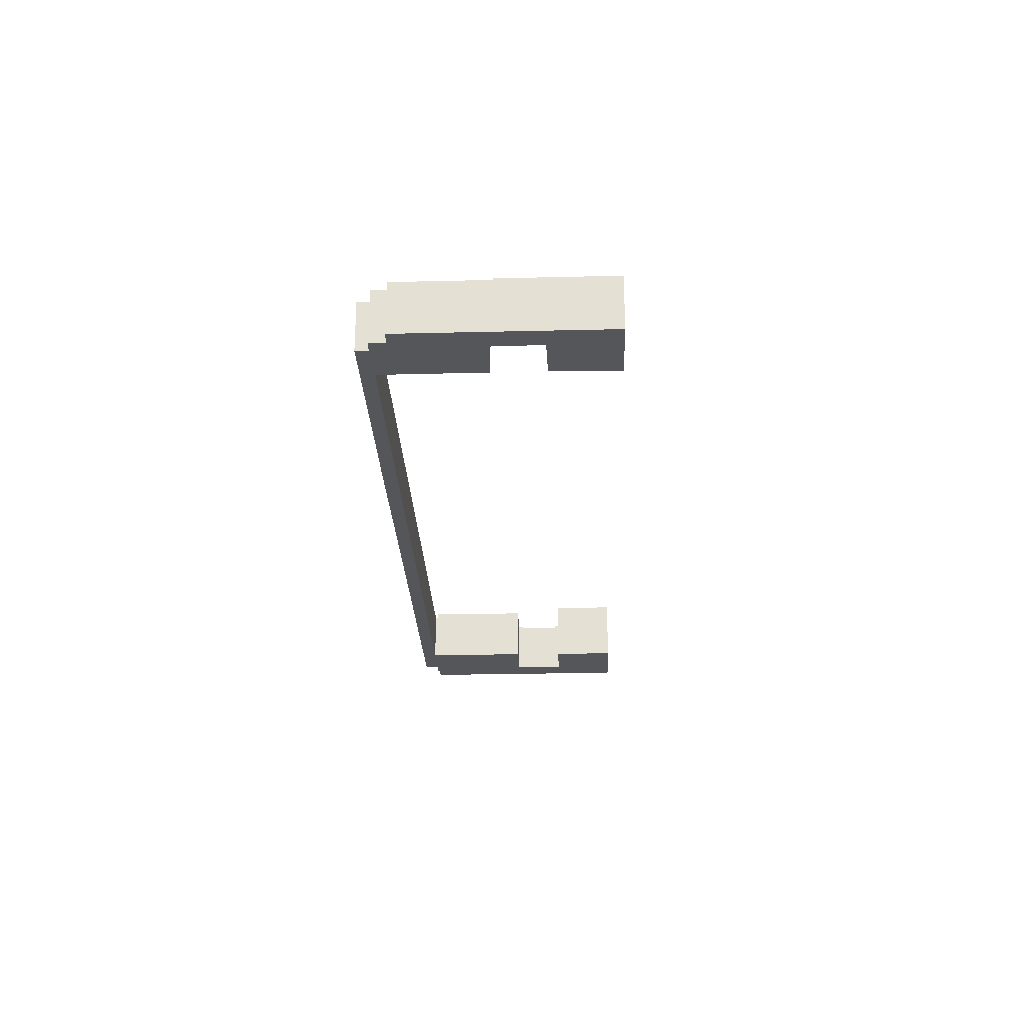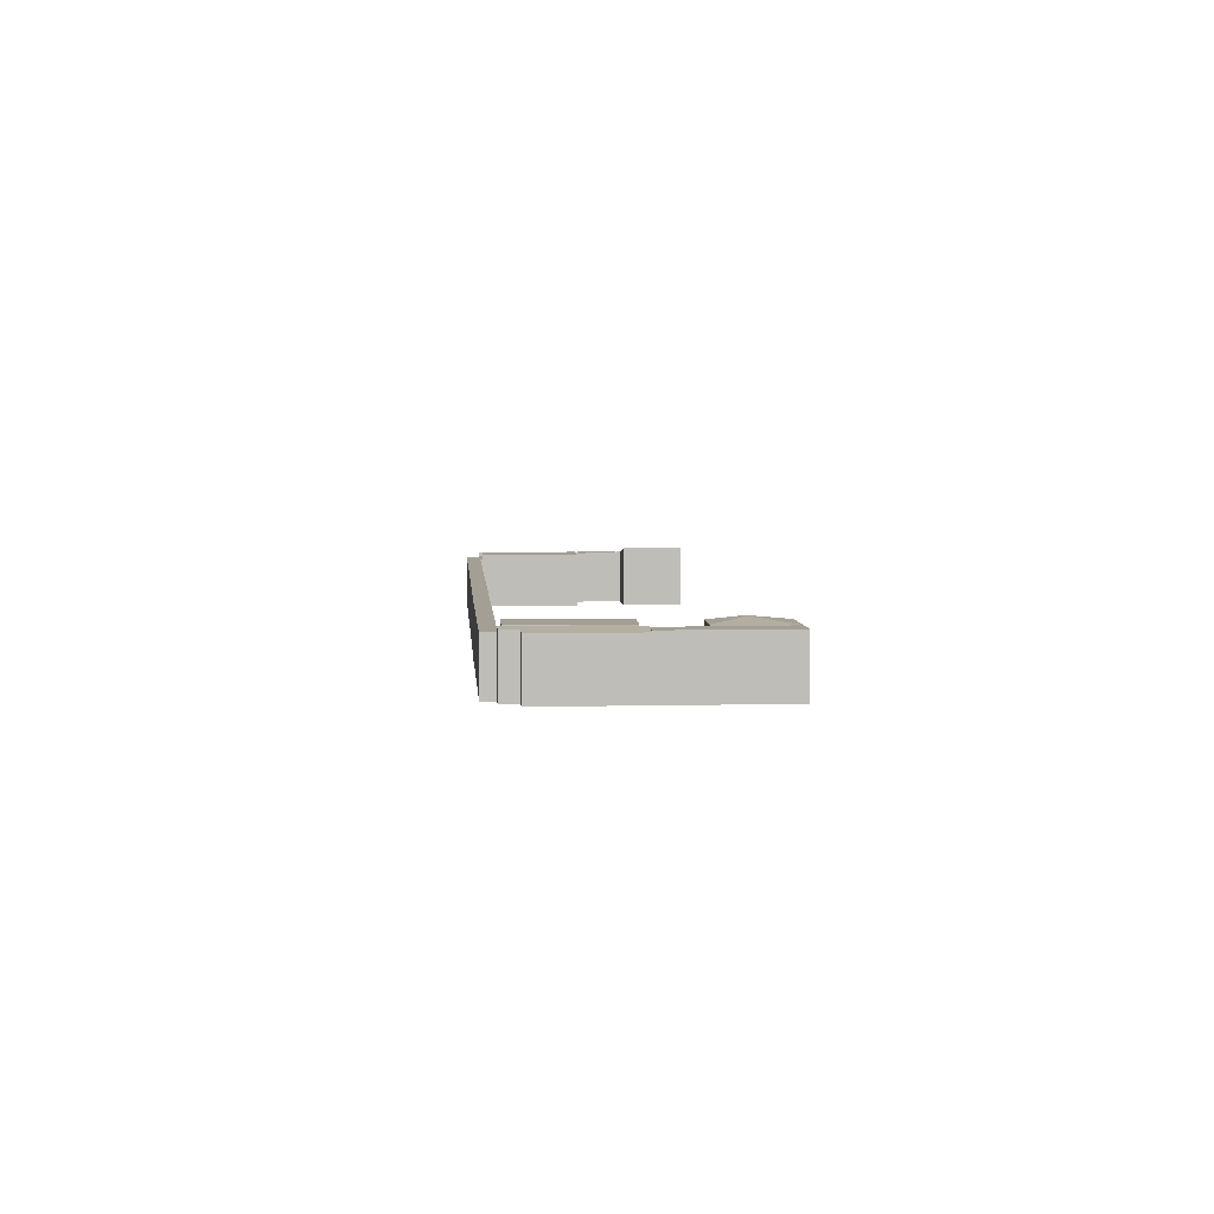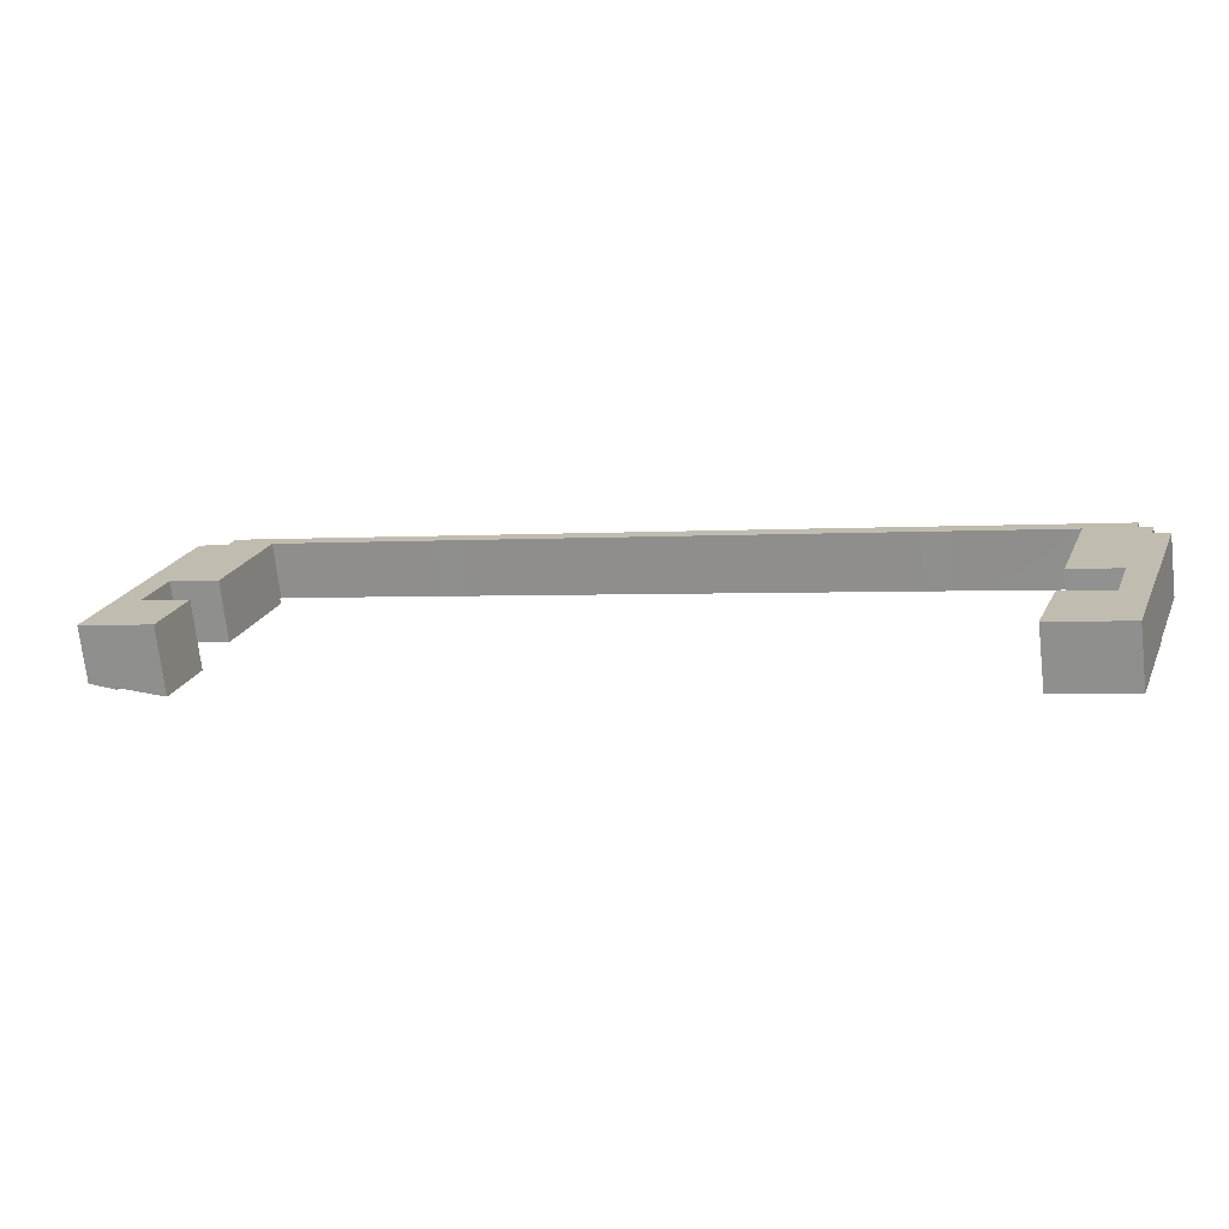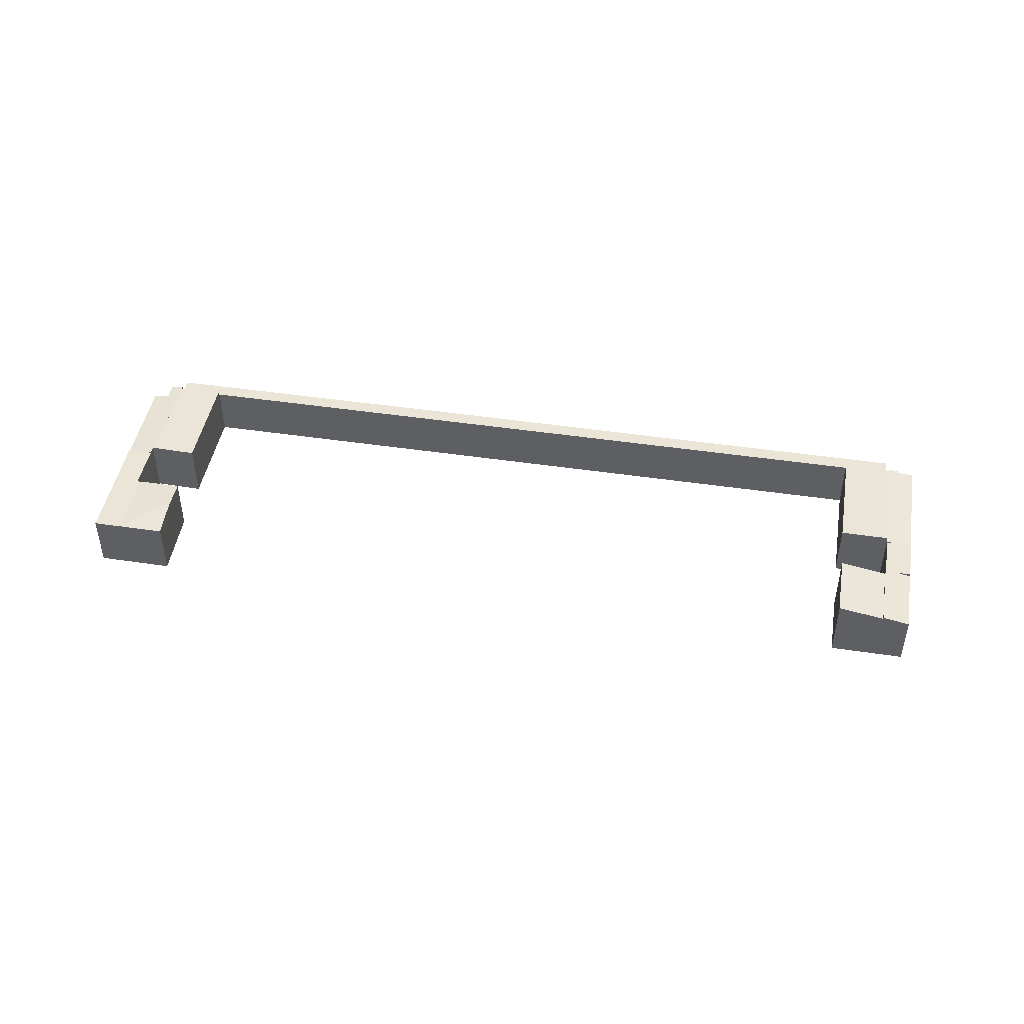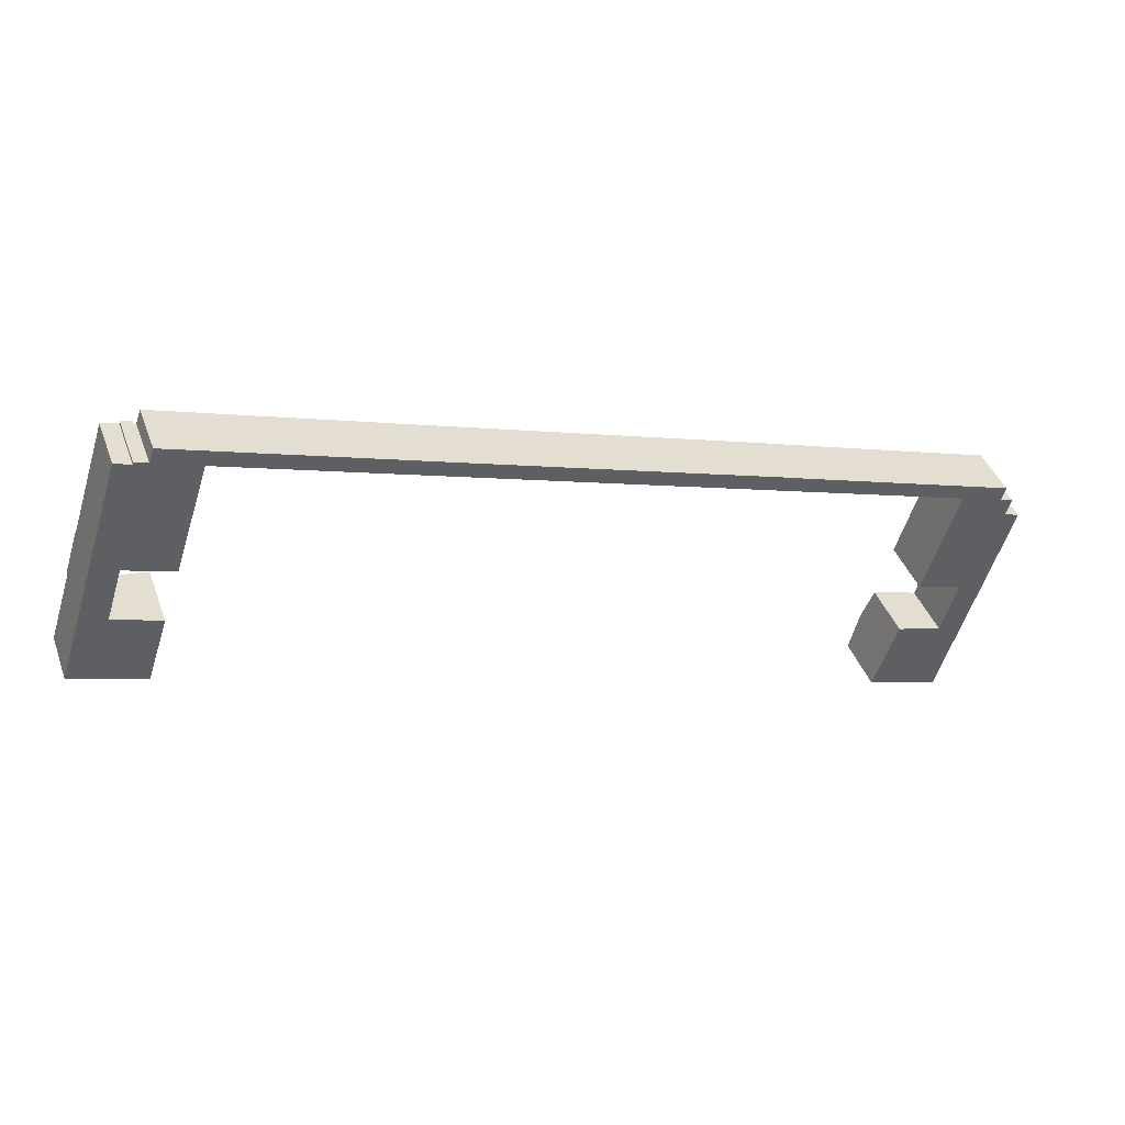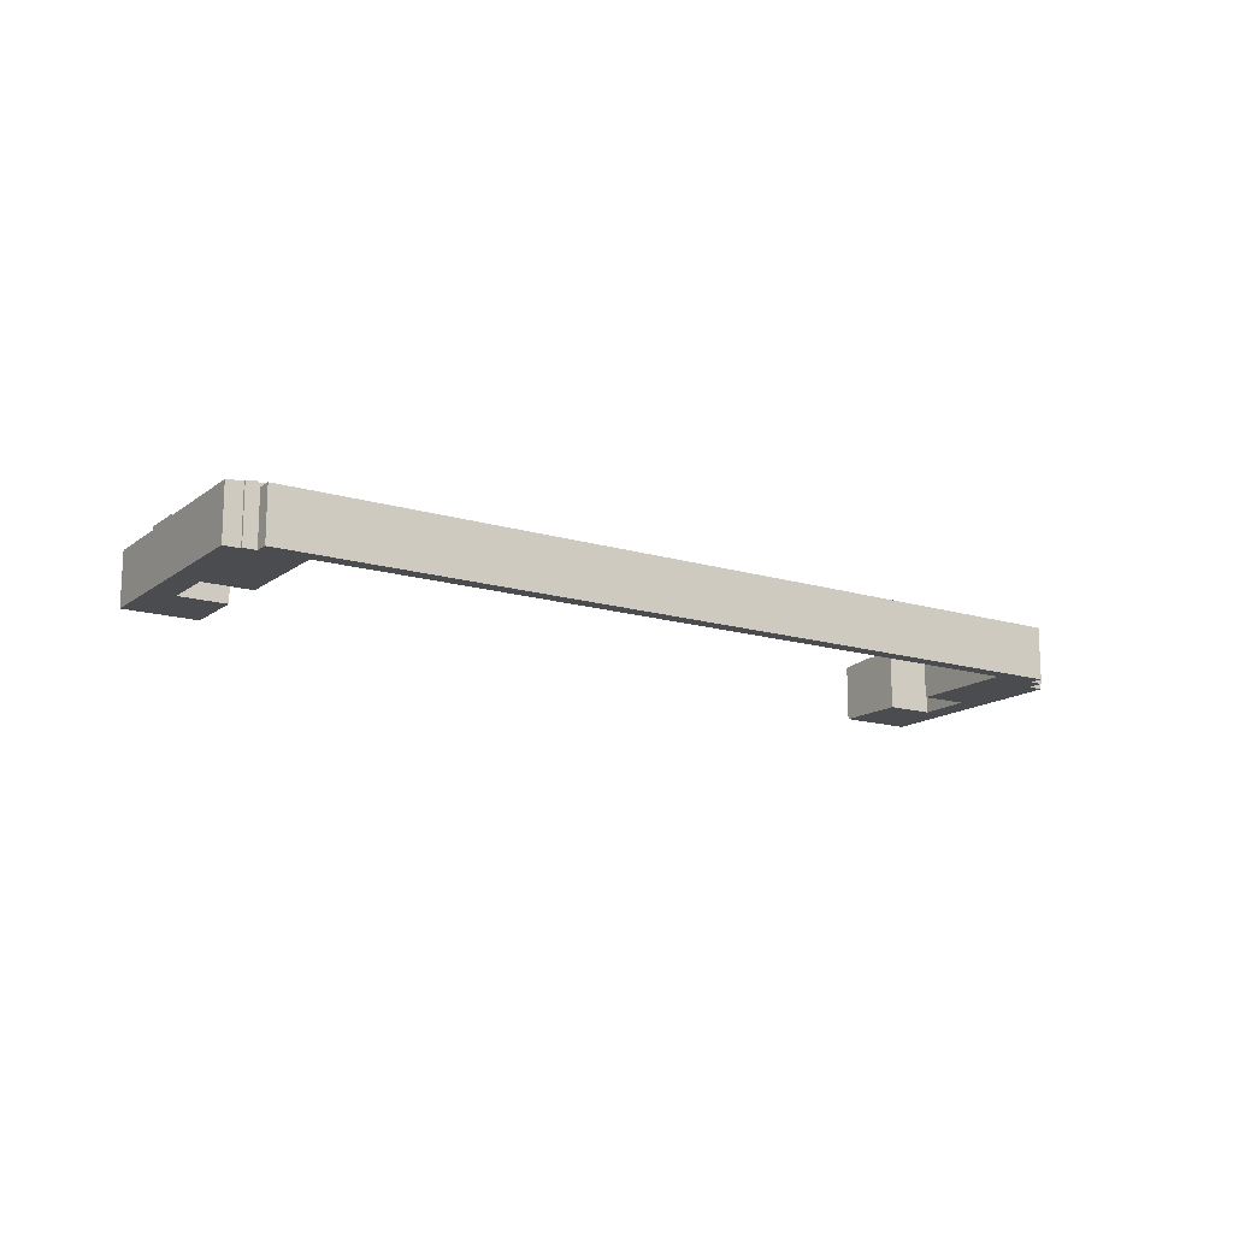
<metadata>
{"format":"obj","ext":"obj","renderer":"f3d","projection":"perspective","resolution":1024,"background":"white","views":[{"elev":-25.3,"azim":110.2,"up":"+Y"},{"elev":5.3,"azim":103.7,"up":"+Y"},{"elev":-72.1,"azim":6.5,"up":"+Z"},{"elev":45.7,"azim":-152.2,"up":"+Y"},{"elev":41.6,"azim":-19.4,"up":"+Z"},{"elev":-15.1,"azim":-14.9,"up":"+Y"}]}
</metadata>
<code>
v  83.36 5.212 -3.962
v  87.62 5.212 -4.959
v  87.62 5.212 -5.352
v  87.73 5.212 -4.999
v  9.353 5.212 20.19
v  9.449 5.212 20.49
v  13.86 5.212 18.72
v  9.68 5.212 20.42
v  10.14 5.212 21.75
v  13.94 5.212 18.98
v  20.97 5.212 18.22
v  14.04 5.212 18.95
v  17.95 5.212 17.68
v  18.82 5.212 17.39
v  27.35 5.212 14.61
v  32.51 5.212 14.45
v  28.91 5.212 14.1
v  31.74 5.212 13.18
v  34.35 5.212 12.32
v  51.98 5.212 8.1
v  42.17 5.212 9.77
v  44.8 5.212 8.912
v  52.58 5.212 6.37
v  64.77 5.212 3.945
v  55.24 5.212 5.503
v  63 5.212 2.971
v  65.66 5.212 2.102
v  67.64 5.212 2.976
v  68.37 5.212 1.216
v  88.03 5.212 -3.72
v  70.74 5.212 0.443
v  73.43 5.212 -0.433
v  76.11 5.212 -1.309
v  83.08 5.212 -3.583
v  83.44 5.212 -3.702
v  88.03 2.278e-16 -3.72
v  87.62 3.037e-16 -4.959
v  87.73 3.061e-16 -4.999
v  87.62 3.277e-16 -5.352
v  13.94 -1.162e-15 18.98
v  13.86 -1.146e-15 18.72
v  9.449 -1.254e-15 20.49
v  9.68 -1.25e-15 20.42
v  10.14 -1.332e-15 21.75
v  20.97 -1.116e-15 18.22
v  32.51 -8.845e-16 14.45
v  51.98 -4.96e-16 8.1
v  64.77 -2.416e-16 3.945
v  67.64 -1.822e-16 2.976
v  83.36 2.426e-16 -3.962
v  83.44 2.267e-16 -3.702
v  83.08 2.194e-16 -3.583
v  76.11 8.015e-17 -1.309
v  73.43 2.651e-17 -0.433
v  70.74 -2.713e-17 0.443
v  68.37 -7.446e-17 1.216
v  65.66 -1.287e-16 2.102
v  63 -1.819e-16 2.971
v  55.24 -3.37e-16 5.503
v  52.58 -3.9e-16 6.37
v  44.8 -5.457e-16 8.912
v  42.17 -5.982e-16 9.77
v  34.35 -7.544e-16 12.32
v  31.74 -8.067e-16 13.18
v  28.91 -8.631e-16 14.1
v  27.35 -8.944e-16 14.61
v  18.82 -1.065e-15 17.39
v  17.95 -1.082e-15 17.68
v  14.04 -1.16e-15 18.95
v  9.353 -1.236e-15 20.19
v  84.44 5.728 -15.13
v  83.36 5.728 -3.962
v  87.62 5.728 -5.352
v  80.19 5.728 -13.86
v  80.19 8.486e-16 -13.86
v  84.44 9.264e-16 -15.13
v  10.6 5.69 8.78
v  9.353 5.69 20.19
v  13.86 5.69 18.72
v  6.122 5.69 10.24
v  6.122 -6.27e-16 10.24
v  10.6 -5.376e-16 8.78
v  86.88 5.406 -16.64
v  88.37 5.564 -6.993
v  89.83 5.406 -7.541
v  85.41 5.563 -16.16
v  84.66 5.665 -15.2
v  84.46 5.664 -15.85
v  88.78 5.564 -5.73
v  87.73 5.688 -4.999
v  88.87 5.565 -5.431
v  87.62 5.688 -5.352
v  84.44 5.688 -15.13
v  84.66 9.305e-16 -15.2
v  84.46 9.707e-16 -15.85
v  88.87 3.326e-16 -5.431
v  88.37 4.282e-16 -6.993
v  89.83 4.618e-16 -7.541
v  88.78 3.509e-16 -5.73
v  86.88 1.019e-15 -16.64
v  85.41 9.896e-16 -16.16
v  3.438 5.537 10.59
v  3.517 5.537 6.059
v  2.115 5.537 6.514
v  4.54 5.537 5.727
v  4.782 5.537 10.15
v  5.852 5.537 9.804
v  5.852 -6.003e-16 9.804
v  4.782 -6.217e-16 10.15
v  3.438 -6.486e-16 10.59
v  4.54 -3.507e-16 5.727
v  2.115 -3.989e-16 6.514
v  3.517 -3.71e-16 6.059
v  6.917 6.393 -2.245
v  4.52 5.596 5.302
v  8.916 6.39 3.877
v  2.532 5.6 -0.822
v  2.532 5.033e-17 -0.822
v  4.52 -3.247e-16 5.302
v  8.916 -2.374e-16 3.877
v  6.917 1.375e-16 -2.245
v  2.532 5.782 -0.822
v  4.414 5.759 5.336
v  4.52 5.782 5.302
v  2.115 5.233 6.514
v  0 5.233 3.204e-16
v  4.54 5.759 5.727
v  4.414 -3.267e-16 5.336
v  0 0 0
v  9.449 5.671 20.49
v  8.395 5.559 20.61
v  8.454 5.559 20.8
v  9.353 5.671 20.19
v  6.122 5.671 10.24
v  6.004 5.657 10.28
v  6.823 5.385 21.02
v  6.854 5.385 21.11
v  3.438 5.385 10.59
v  5.852 5.657 9.804
v  6.004 -6.293e-16 10.28
v  6.823 -1.287e-15 21.02
v  6.854 -1.293e-15 21.11
v  8.395 -1.262e-15 20.61
v  8.454 -1.273e-15 20.8
v  80.62 5.563 -26.91
v  85.6 5.563 -20.58
v  83.27 5.563 -27.77
v  83.09 5.563 -20.32
v  82.79 5.563 -20.23
v  86.88 5.563 -16.64
v  83.24 5.563 -19.82
v  84.46 5.563 -15.85
v  78.13 5.934 -22.19
v  80.53 5.574 -26.88
v  82.28 5.615 -20.07
v  77.53 5.935 -21.99
v  76.28 5.581 -25.51
v  78.61 5.627 -18.93
v  78.61 1.159e-15 -18.93
v  83.09 1.244e-15 -20.32
v  82.28 1.229e-15 -20.07
v  82.79 1.238e-15 -20.23
v  85.6 1.26e-15 -20.58
v  83.27 1.701e-15 -27.77
v  76.28 1.562e-15 -25.51
v  80.53 1.646e-15 -26.88
v  80.62 1.648e-15 -26.91
v  77.53 1.347e-15 -21.99
v  83.24 1.214e-15 -19.82
g defaultobject
f 1 2 3
f 4 3 2
f 5 6 7
f 8 7 6
f 9 7 8
f 10 7 9
f 11 10 9
f 12 10 11
f 13 12 11
f 14 13 11
f 15 14 11
f 16 15 11
f 17 15 16
f 18 17 16
f 19 18 16
f 20 19 16
f 21 19 20
f 22 21 20
f 23 22 20
f 24 23 20
f 25 23 24
f 26 25 24
f 27 26 24
f 28 27 24
f 29 27 28
f 30 29 28
f 31 29 30
f 32 31 30
f 33 32 30
f 34 33 30
f 35 34 30
f 1 35 30
f 2 1 30
f 36 2 30
f 2 36 37
f 38 3 4
f 3 38 39
f 40 7 10
f 7 40 41
f 37 4 2
f 4 37 38
f 42 8 6
f 8 42 43
f 44 11 9
f 11 44 45
f 11 45 16
f 16 45 46
f 16 46 20
f 20 46 47
f 20 47 24
f 24 47 48
f 24 48 28
f 28 48 49
f 28 49 30
f 30 49 36
f 39 1 3
f 1 39 50
f 51 34 35
f 34 51 33
f 33 51 52
f 33 52 53
f 33 53 32
f 32 53 54
f 32 54 31
f 31 54 55
f 31 55 29
f 29 55 56
f 29 56 27
f 27 56 57
f 27 57 26
f 26 57 58
f 26 58 25
f 25 58 59
f 25 59 23
f 23 59 60
f 23 60 22
f 22 60 61
f 22 61 21
f 21 61 62
f 21 62 19
f 19 62 63
f 19 63 18
f 18 63 64
f 18 64 17
f 17 64 65
f 17 65 15
f 15 65 66
f 15 66 14
f 14 66 67
f 14 67 13
f 13 67 68
f 13 68 12
f 12 68 69
f 12 69 10
f 10 69 40
f 41 5 7
f 5 41 70
f 50 35 1
f 35 50 51
f 70 6 5
f 6 70 42
f 43 9 8
f 9 43 44
f 39 37 50
f 37 39 38
f 70 43 42
f 43 70 41
f 43 41 44
f 44 41 40
f 44 40 45
f 45 40 69
f 45 69 68
f 45 68 67
f 45 67 66
f 45 66 46
f 46 66 65
f 46 65 64
f 46 64 63
f 46 63 47
f 47 63 62
f 47 62 61
f 47 61 60
f 47 60 48
f 48 60 59
f 48 59 58
f 48 58 57
f 48 57 49
f 49 57 56
f 49 56 36
f 36 56 55
f 36 55 54
f 36 54 53
f 36 53 52
f 36 52 51
f 36 51 50
f 36 50 37
f 71 72 73
f 72 71 74
f 75 72 74
f 72 75 50
f 50 73 72
f 73 50 39
f 39 71 73
f 71 39 76
f 76 74 71
f 74 76 75
f 76 50 75
f 50 76 39
f 77 78 79
f 78 77 80
f 81 78 80
f 78 81 70
f 70 79 78
f 79 70 41
f 41 77 79
f 77 41 82
f 82 80 77
f 80 82 81
f 81 41 70
f 41 81 82
f 83 84 85
f 86 87 83
f 87 86 88
f 89 90 91
f 90 89 92
f 92 89 84
f 92 84 93
f 93 84 87
f 87 84 83
f 76 92 93
f 92 76 39
f 92 39 90
f 90 39 38
f 88 94 87
f 94 88 95
f 38 91 90
f 91 38 96
f 97 85 84
f 85 97 98
f 96 89 91
f 89 96 84
f 84 96 97
f 97 96 99
f 98 83 85
f 83 98 100
f 100 86 83
f 86 100 88
f 88 100 95
f 95 100 101
f 87 76 93
f 76 87 94
f 39 96 38
f 96 39 99
f 99 39 76
f 99 76 97
f 97 76 98
f 98 76 94
f 98 94 100
f 100 94 95
f 100 95 101
f 102 103 104
f 103 102 105
f 105 102 106
f 105 106 107
f 106 108 107
f 108 106 102
f 108 102 109
f 109 102 110
f 108 105 107
f 105 108 111
f 111 103 105
f 103 111 104
f 104 111 112
f 112 111 113
f 112 102 104
f 102 112 110
f 109 111 108
f 111 109 110
f 111 110 112
f 111 112 113
f 114 115 116
f 115 114 117
f 118 115 117
f 115 118 119
f 115 120 116
f 120 115 119
f 116 121 114
f 121 116 120
f 121 117 114
f 117 121 118
f 121 119 118
f 119 121 120
f 122 123 124
f 123 122 103
f 103 122 125
f 125 122 126
f 103 127 123
f 112 103 125
f 103 112 127
f 127 112 111
f 111 112 113
f 123 119 124
f 119 123 128
f 111 123 127
f 123 111 128
f 119 122 124
f 122 119 118
f 118 126 122
f 126 118 129
f 129 125 126
f 125 129 112
f 119 129 118
f 129 119 128
f 129 128 111
f 129 111 113
f 129 113 112
f 130 131 132
f 131 130 133
f 134 135 133
f 131 136 137
f 136 131 138
f 138 131 133
f 138 133 135
f 138 135 139
f 138 139 106
f 81 135 134
f 135 81 140
f 108 106 139
f 106 108 138
f 138 108 110
f 110 108 109
f 140 139 135
f 139 140 108
f 133 81 134
f 81 133 130
f 81 130 70
f 70 130 42
f 110 136 138
f 136 110 141
f 136 141 137
f 137 141 142
f 143 132 131
f 132 143 144
f 137 143 131
f 143 137 142
f 132 42 130
f 42 132 144
f 144 70 42
f 70 144 143
f 70 143 142
f 70 142 141
f 70 141 81
f 81 141 140
f 140 141 110
f 140 110 108
f 108 110 109
f 145 146 147
f 146 145 148
f 148 145 149
f 148 150 146
f 150 148 151
f 150 151 86
f 86 151 152
f 153 145 154
f 153 149 145
f 149 153 155
f 156 154 157
f 154 156 153
f 158 153 156
f 153 158 155
f 95 86 152
f 86 95 150
f 150 95 100
f 100 95 101
f 159 155 158
f 155 159 149
f 149 159 148
f 148 159 160
f 160 159 161
f 160 161 162
f 100 146 150
f 146 100 147
f 147 100 163
f 147 163 164
f 164 145 147
f 145 164 154
f 154 164 157
f 157 164 165
f 165 164 166
f 166 164 167
f 165 156 157
f 156 165 158
f 158 165 159
f 159 165 168
f 151 95 152
f 95 151 148
f 95 148 169
f 169 148 160
f 166 168 165
f 168 166 159
f 159 166 161
f 161 166 167
f 161 167 164
f 161 164 162
f 162 164 160
f 160 164 163
f 160 163 169
f 169 163 95
f 95 163 101
f 101 163 100

</code>
